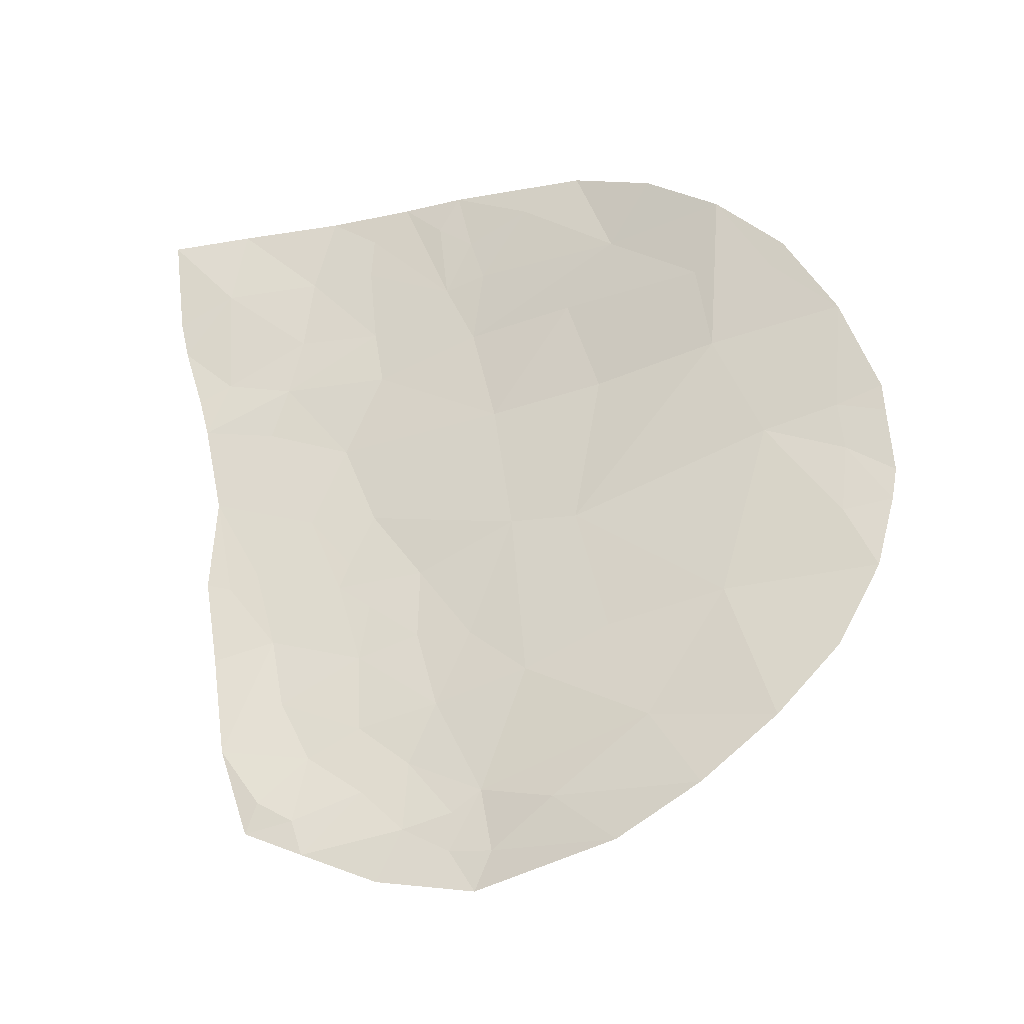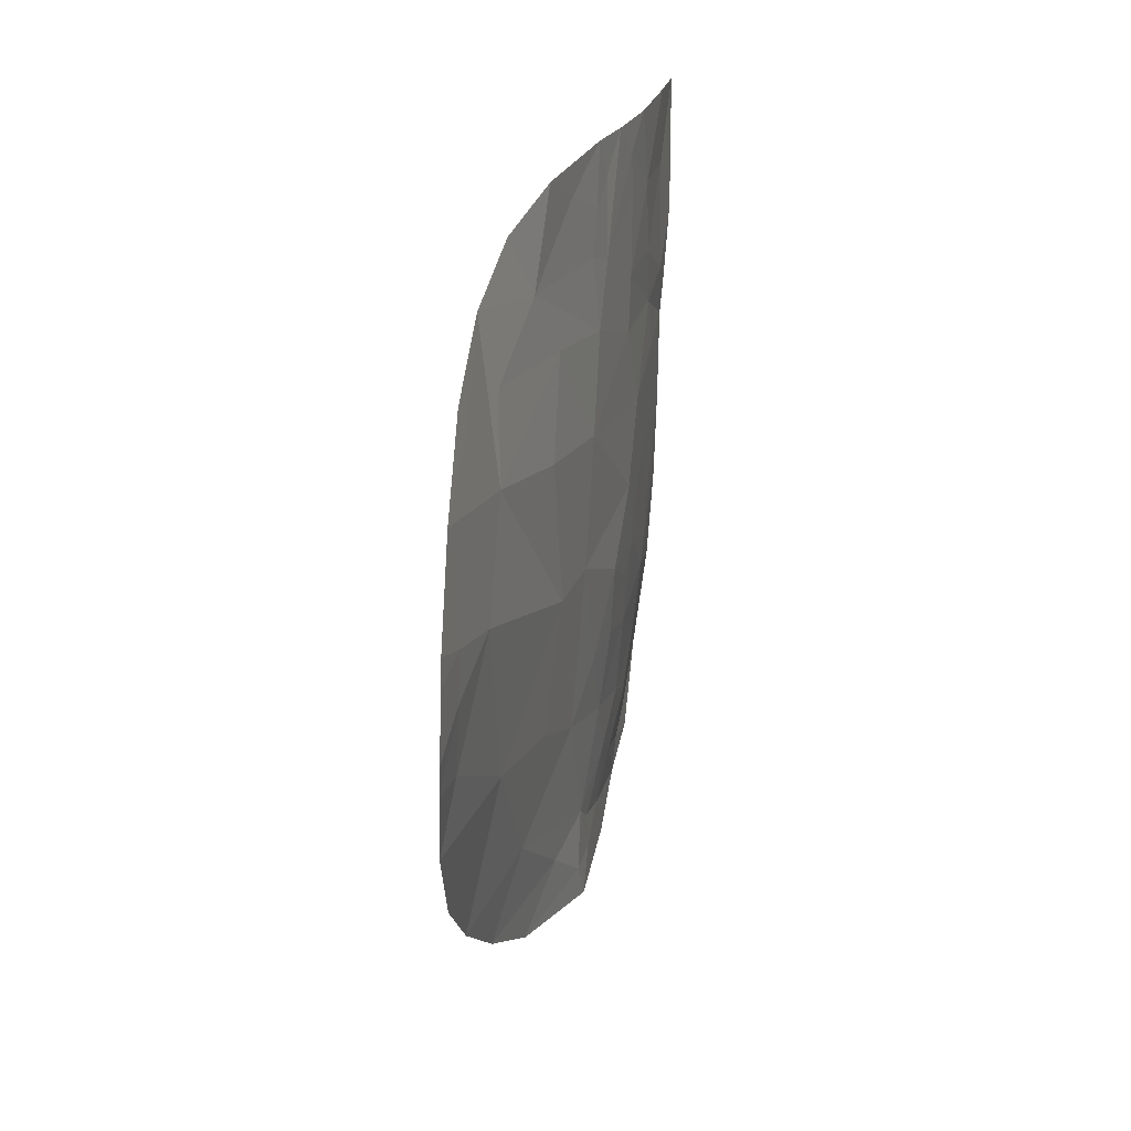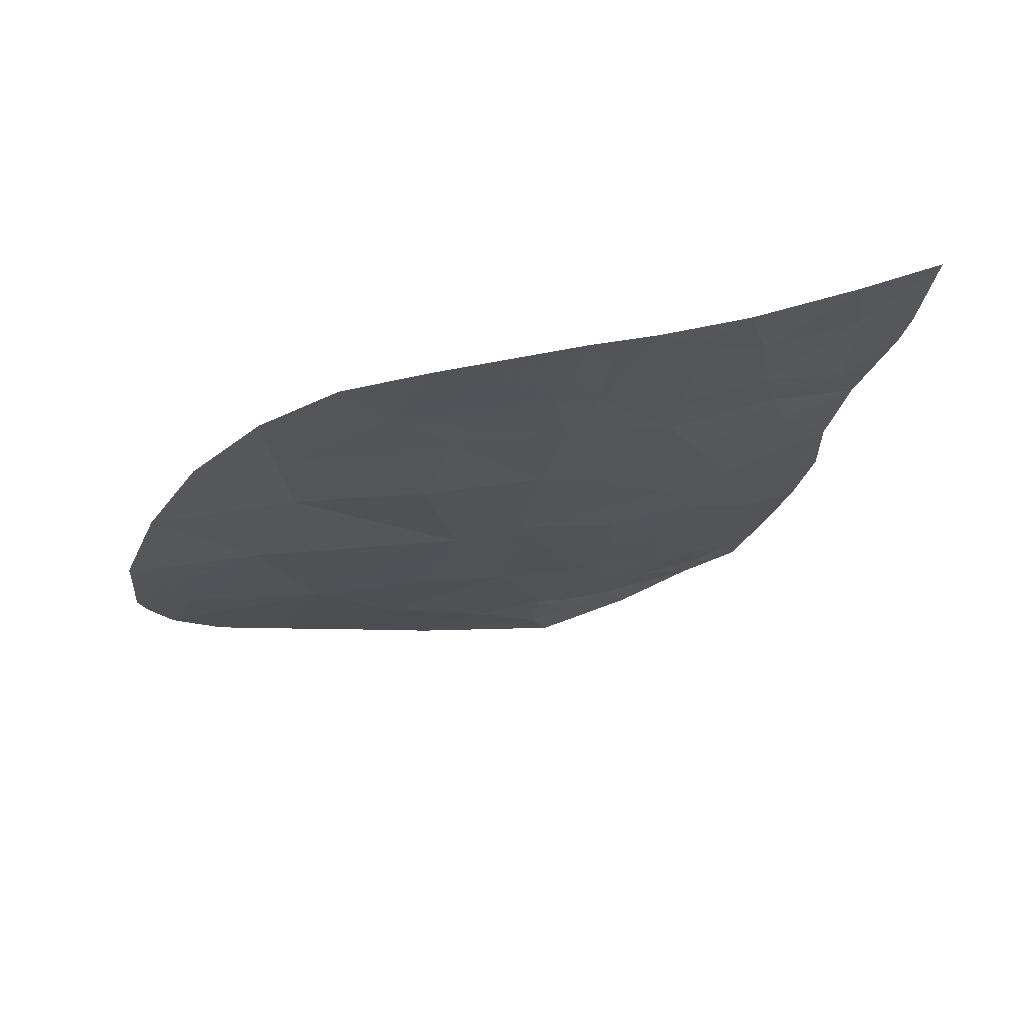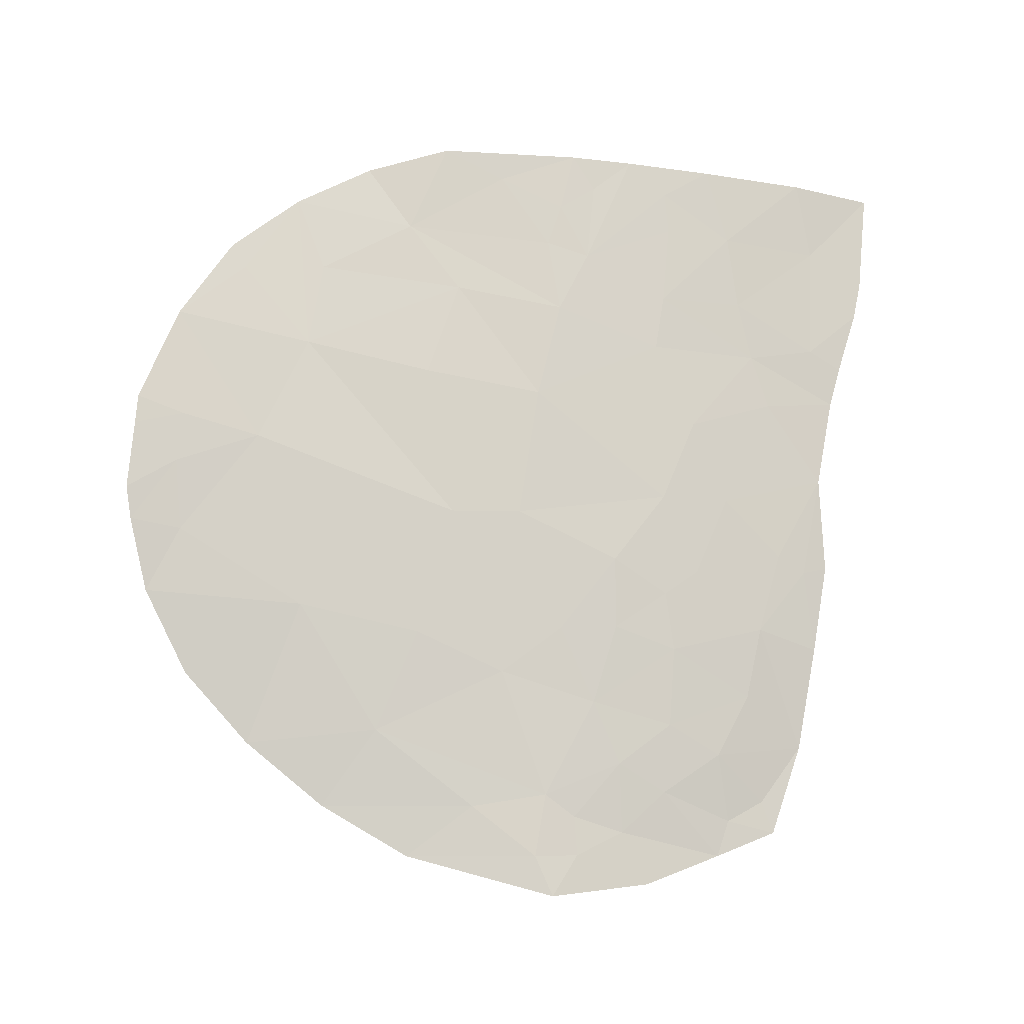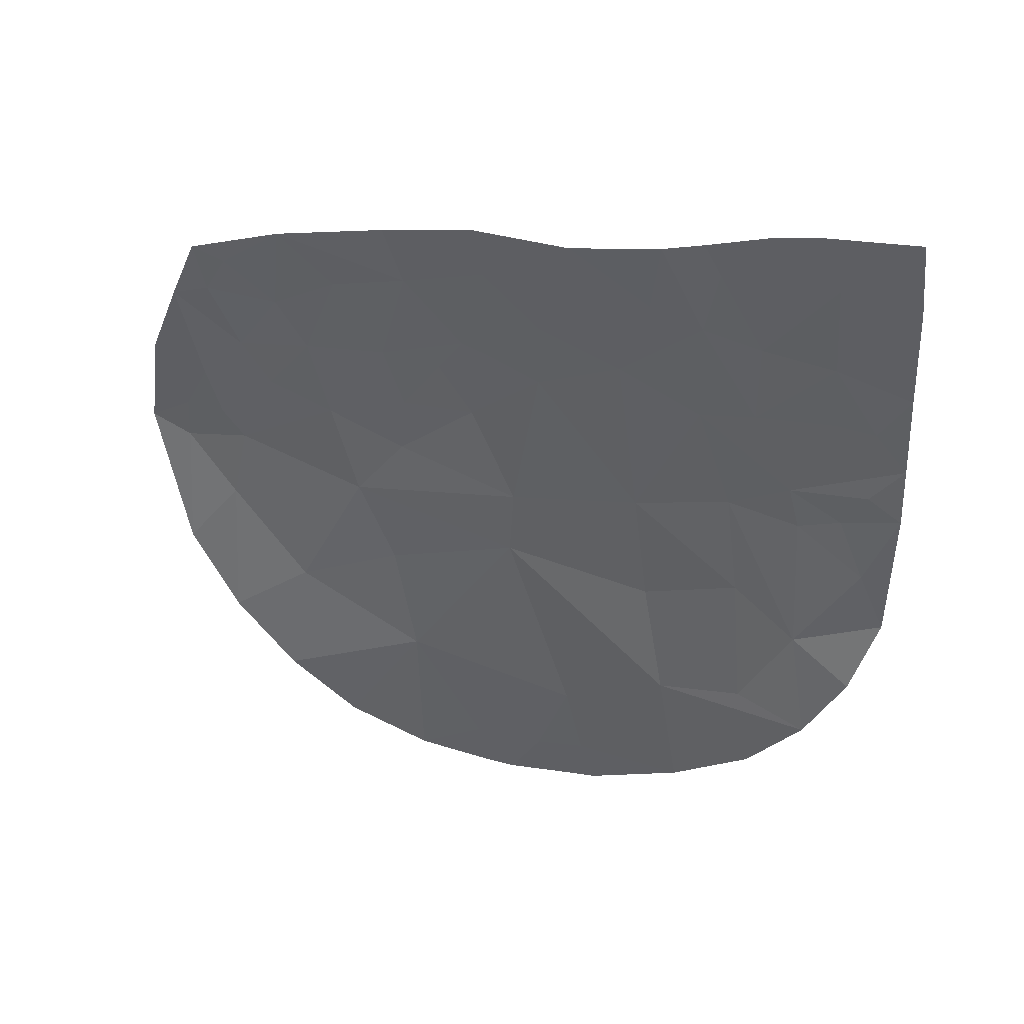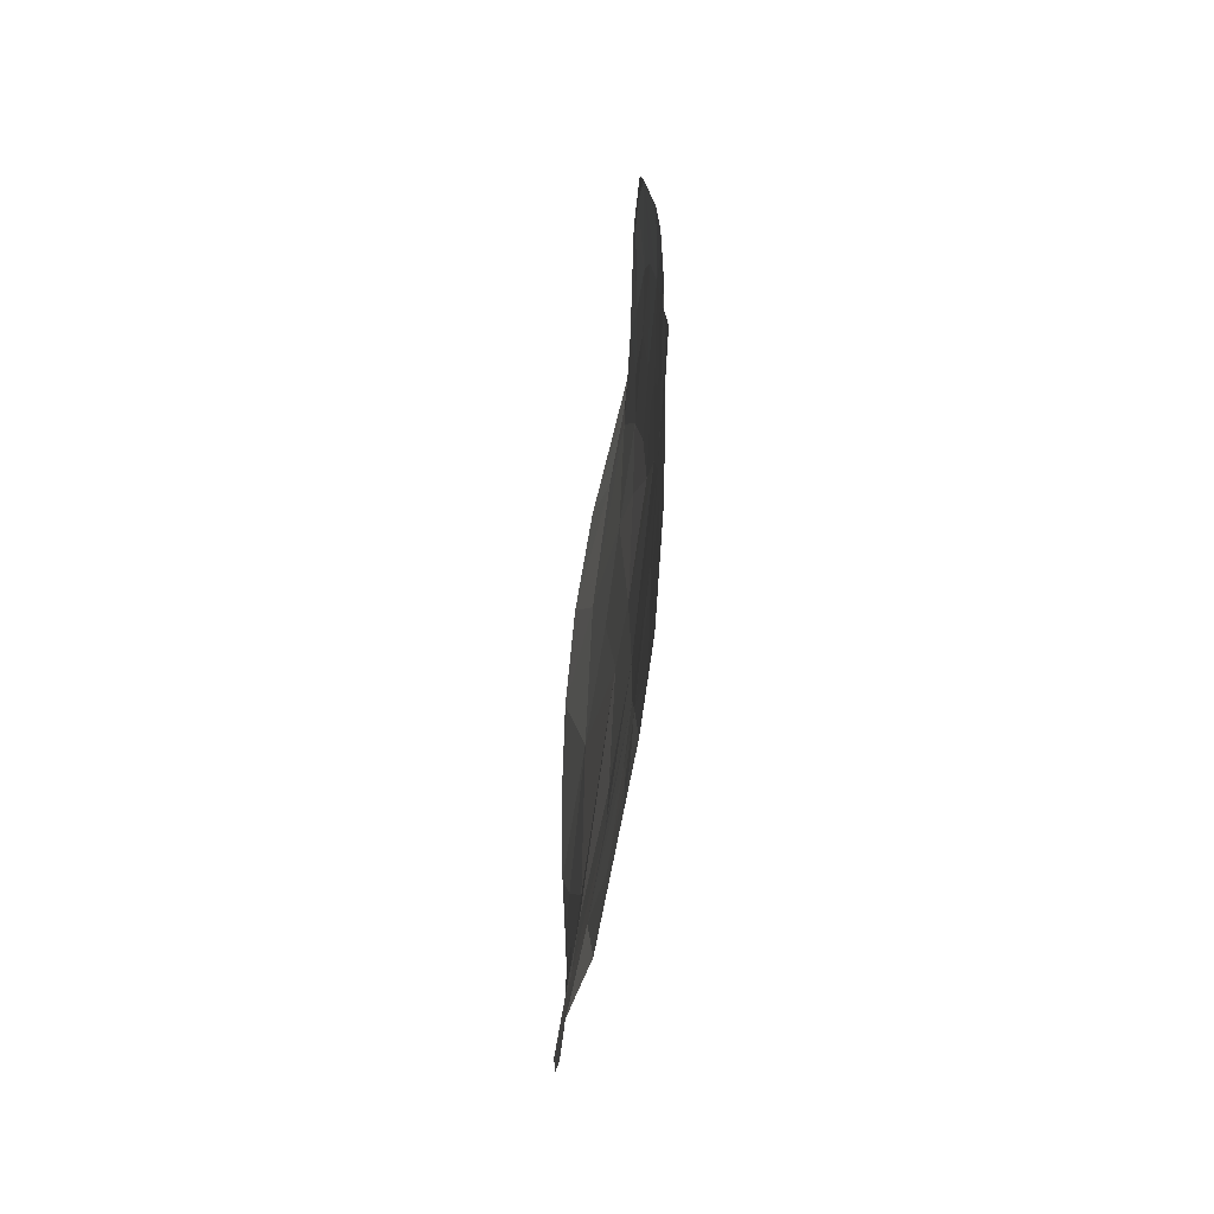
<metadata>
{"format":"obj","ext":"obj","renderer":"f3d","projection":"perspective","resolution":1024,"background":"white","views":[{"elev":-22.5,"azim":-82.8,"up":"+Z"},{"elev":26.3,"azim":9.0,"up":"+Z"},{"elev":68.8,"azim":69.3,"up":"+Z"},{"elev":-12.8,"azim":73.8,"up":"+Z"},{"elev":47.5,"azim":-76.2,"up":"+Y"},{"elev":30.9,"azim":1.3,"up":"+Y"}]}
</metadata>
<code>
o crack_only_127
v 2.811 1.401 -3.312
v 2.883 1.76 -2.834
v 2.831 1.368 -2.974
v 2.792 1.161 -3.272
v 2.765 1.251 -3.62
v 2.876 1.992 -3.67
v 3.095 3.794 -4.562
v 3.124 3.819 -4.231
v 3.093 3.562 -4.427
v 2.968 2.562 -3.795
v 3.026 2.978 -3.984
v 2.895 2.374 -4.277
v 3.093 3.431 -4.126
v 3.038 3.196 -4.583
v 2.875 2.073 -1.921
v 2.946 2.508 -1.683
v 2.818 1.947 -1.56
v 2.838 1.396 -2.737
v 2.811 1.173 -2.656
v 2.808 1.36 -2.205
v 3.025 2.722 -3.187
v 3.012 2.75 -2.011
v 2.874 2.303 -1.373
v 3.209 4.622 -1.721
v 3.218 4.551 -1.347
v 3.202 4.154 -1.682
v 3.062 3.581 -4.761
v 3.128 4.072 -4.373
v 3.202 4.273 -2.315
v 3.218 4.6 -2.257
v 3.203 4.204 -2.033
v 3.101 3.146 -2.561
v 3.172 3.759 -2.289
v 3.196 3.947 -2.694
v 2.81 1.162 -2.792
v 2.749 1.459 -4.014
v 2.756 1.765 -4.345
v 2.802 1.135 -3.116
v 2.822 1.681 -1.942
v 2.804 1.618 -1.824
v 3.152 3.836 -3.854
v 3.175 3.802 -2.026
v 3.09 3.275 -1.548
v 3.029 2.975 -1.404
v 3.084 3.207 -1.751
v 3.196 4.116 -3.086
v 3.212 4.624 -2.957
v 3.096 4.31 -4.598
v 3.084 4.133 -4.696
v 3.101 4.365 -4.751
v 3.154 4.224 -4.081
v 3.074 4.076 -4.868
v 3.181 3.784 -3.083
v 3.181 3.906 -3.333
v 3.151 3.531 -3.41
v 3.18 3.955 -3.461
v 3.163 3.792 -3.575
v 3.132 3.538 -3.75
v 3.184 4.29 -3.741
v 3.209 4.356 -2.57
v 3.048 3.34 -4.689
v 3.198 4.395 -3.36
v 3.197 4.533 -3.438
v 3.193 4.048 -1.316
v 3.174 3.837 -1.655
v 3.17 3.821 -1.453
v 3.109 3.261 -2.102
v 3.091 3.345 -1.266
v 3.112 3.449 -1.438
v 3.142 3.638 -1.287
v 3.054 3.352 -4.875
v 3.069 3.706 -5.011
v 3.216 4.945 -1.391
v 3.228 4.854 -2.048
v 3.218 4.761 -2.343
v 3.226 4.894 -1.866
v 3.197 4.654 -3.41
v 3.207 4.709 -2.533
v 3.122 4.51 -4.326
v 3.177 4.586 -3.83
v 3.035 3.144 -4.882
v 3.051 3.227 -5.073
v 2.969 2.844 -4.643
v 2.876 2.539 -4.883
v 3.09 3.264 -3.762
v 3.079 3.053 -3.181
v 2.889 2 -2.331
v 3.12 3.408 -1.813
v 2.797 2.132 -4.643
v 2.982 2.689 -1.26
v 3.011 2.591 -2.466
f 1 2 3
f 4 1 3
f 1 5 6
f 7 8 9
f 10 12 11
f 13 14 9
f 15 16 17
f 2 18 3
f 18 20 19
f 10 21 6
f 15 22 16
f 16 23 17
f 24 25 26
f 7 9 27
f 8 7 28
f 29 30 31
f 32 34 33
f 1 6 2
f 18 19 35
f 36 37 6
f 18 38 3
f 18 35 38
f 39 17 40
f 8 41 13
f 30 24 31
f 31 26 42
f 43 44 45
f 46 47 34
f 3 38 4
f 10 6 12
f 1 4 5
f 40 20 39
f 48 49 50
f 49 28 7
f 49 48 28
f 51 8 28
f 49 52 50
f 49 7 52
f 53 55 54
f 56 57 41
f 58 41 57
f 58 13 41
f 54 56 46
f 54 46 53
f 53 46 34
f 56 59 46
f 56 41 59
f 60 29 34
f 61 27 9
f 51 59 41
f 51 41 8
f 60 34 47
f 62 46 59
f 63 62 59
f 62 47 46
f 62 63 47
f 64 26 25
f 65 42 26
f 65 26 66
f 67 32 33
f 68 69 70
f 31 42 29
f 24 26 31
f 33 29 42
f 57 55 58
f 33 34 29
f 9 8 13
f 61 71 27
f 7 27 52
f 72 52 27
f 73 25 24
f 30 75 74
f 74 24 30
f 74 76 24
f 77 47 63
f 75 30 78
f 79 59 51
f 80 59 79
f 51 28 79
f 48 50 79
f 48 79 28
f 81 82 71
f 80 63 59
f 83 84 81
f 82 81 84
f 11 14 13
f 10 11 21
f 85 55 86
f 86 11 85
f 86 21 11
f 63 80 77
f 86 32 21
f 18 2 20
f 2 87 20
f 11 13 85
f 85 58 55
f 58 85 13
f 24 76 73
f 45 88 43
f 67 88 45
f 88 33 42
f 67 33 88
f 65 66 88
f 88 42 65
f 66 70 88
f 88 70 69
f 88 69 43
f 12 6 37
f 12 37 89
f 83 89 84
f 2 6 21
f 43 68 44
f 44 68 90
f 69 68 43
f 55 56 54
f 55 57 56
f 27 71 82
f 27 82 72
f 78 29 60
f 78 30 29
f 60 47 78
f 5 36 6
f 32 91 21
f 32 67 22
f 32 22 91
f 67 16 22
f 67 45 16
f 16 90 23
f 44 16 45
f 44 90 16
f 14 61 9
f 61 14 71
f 81 71 14
f 81 14 83
f 91 87 21
f 87 2 21
f 87 91 22
f 15 87 22
f 39 87 17
f 87 39 20
f 15 17 87
f 12 14 11
f 12 83 14
f 12 89 83
f 55 53 86
f 86 53 32
f 53 34 32
f 64 66 26
f 66 64 70

</code>
